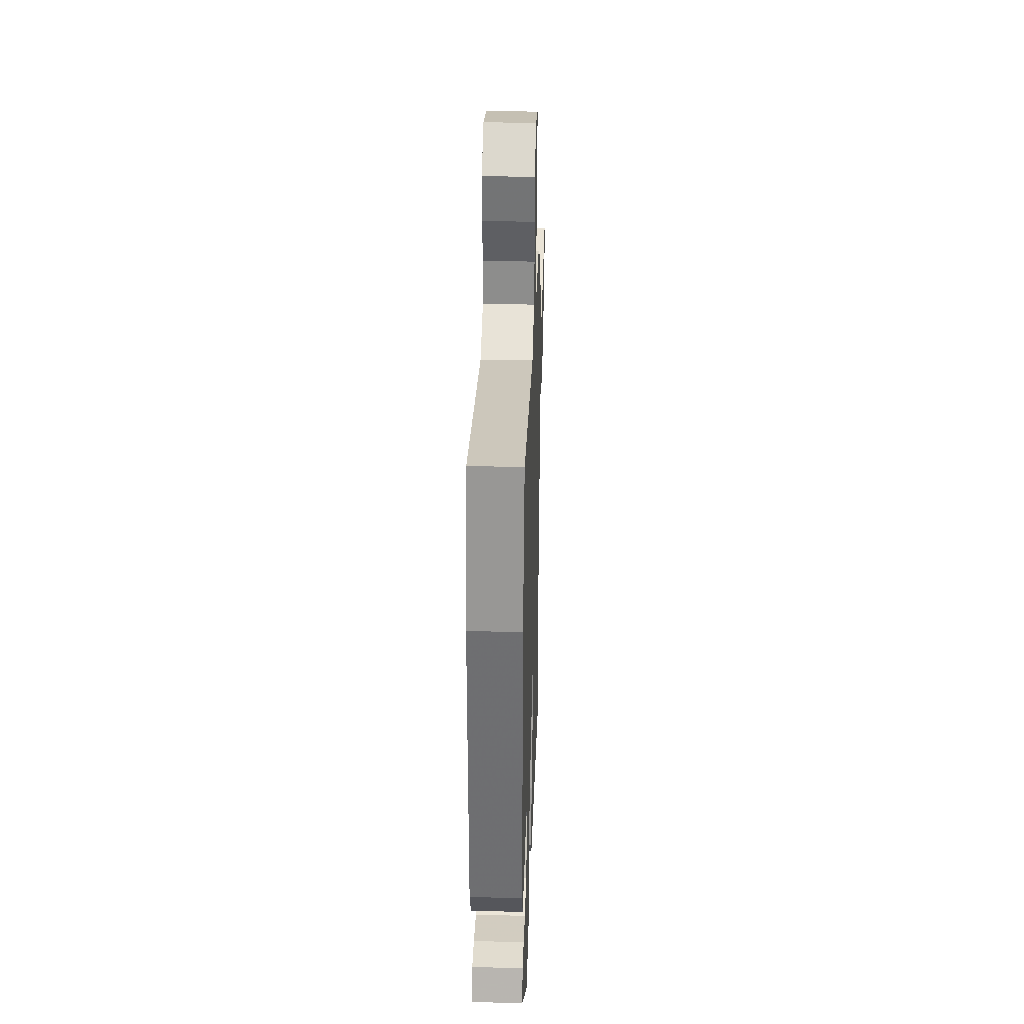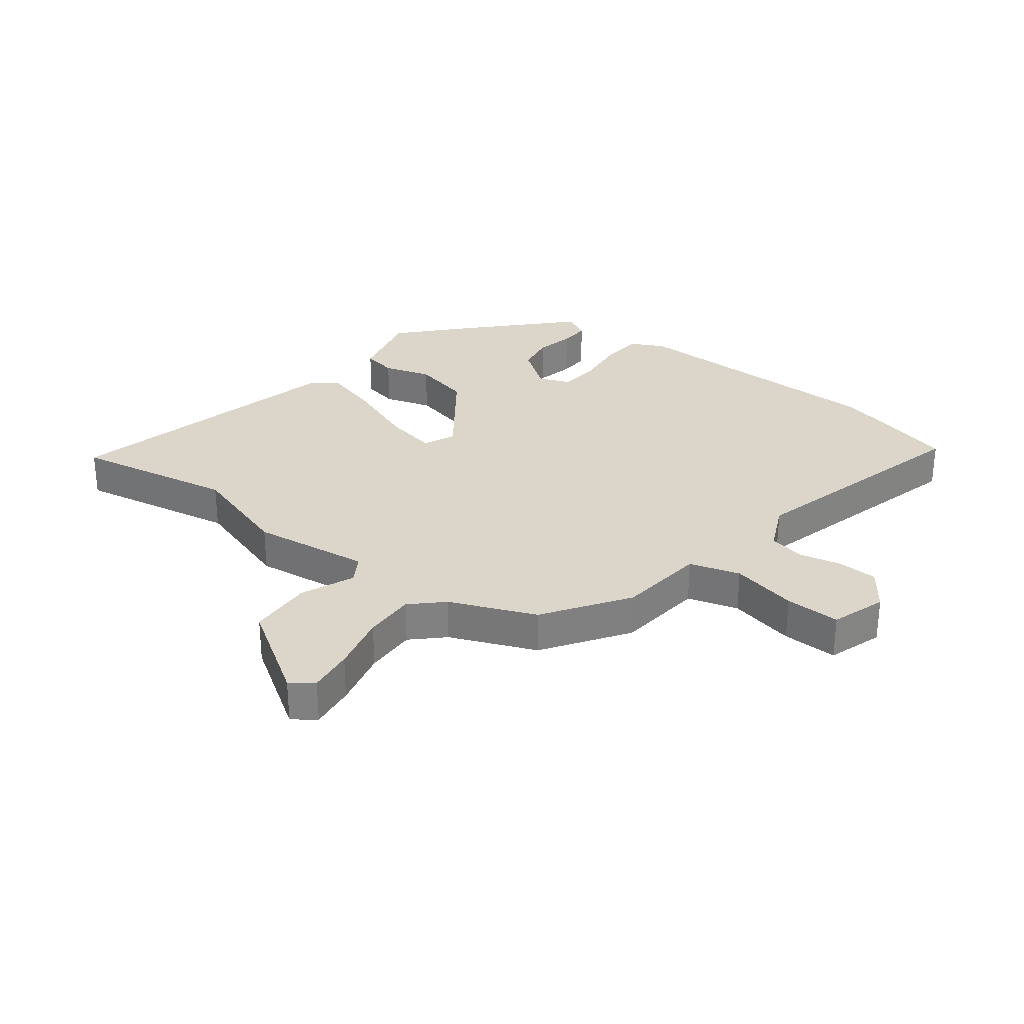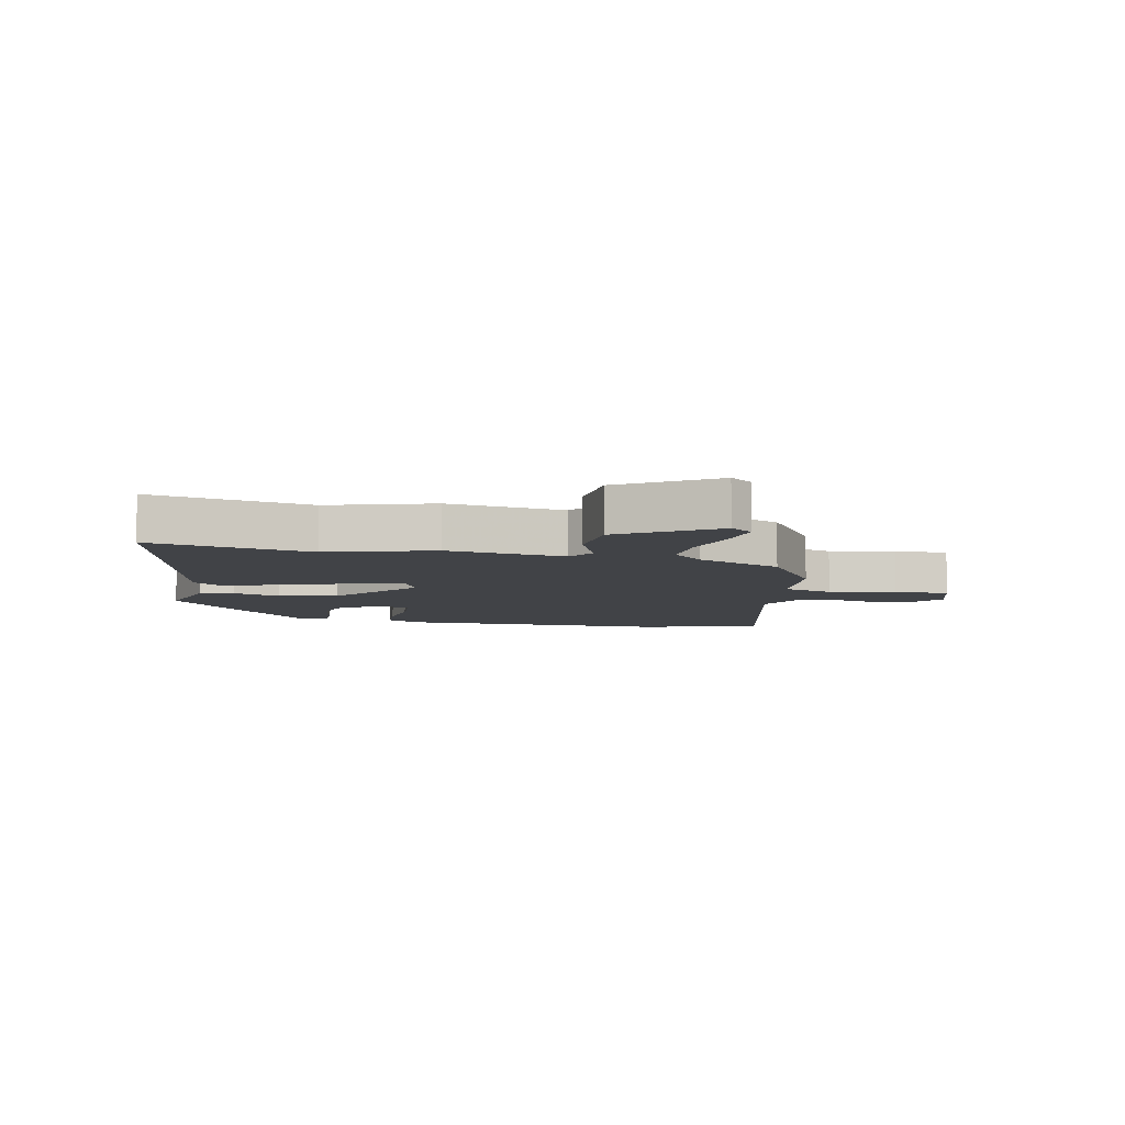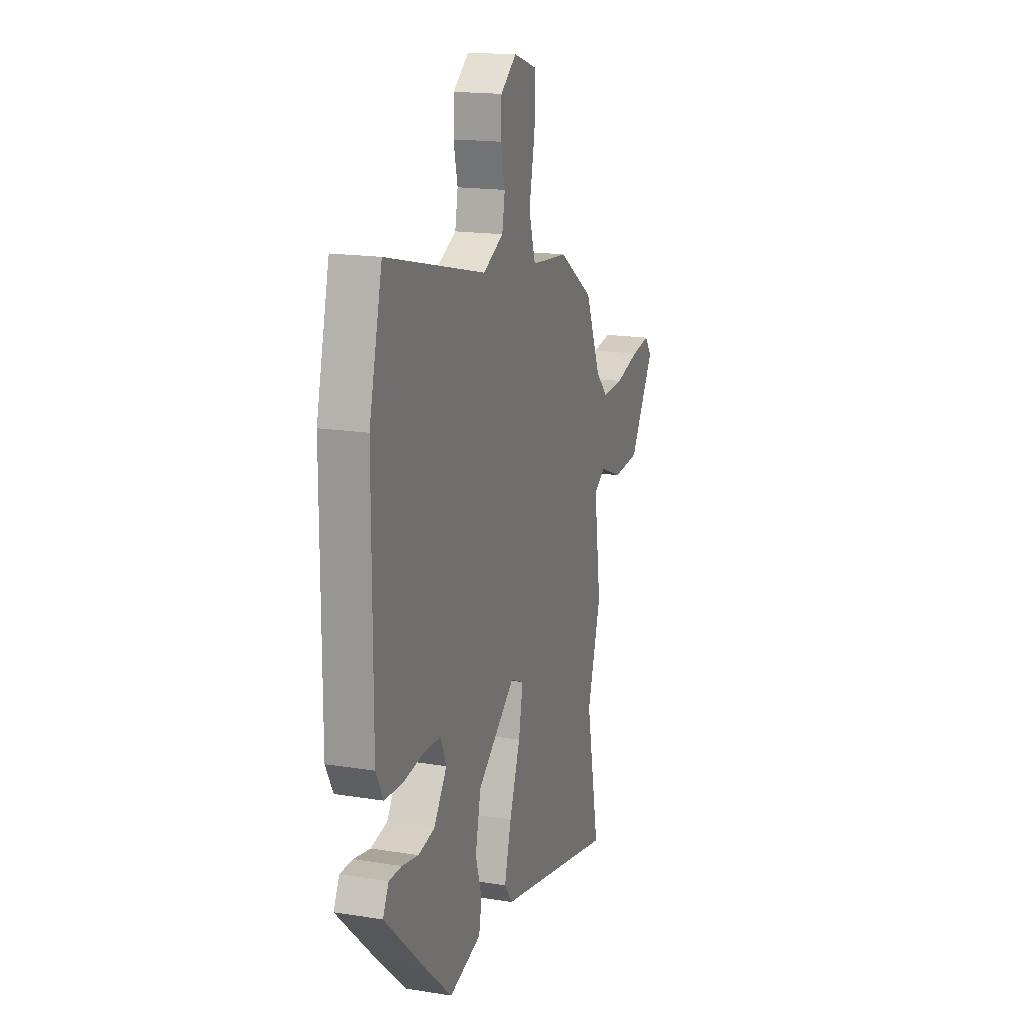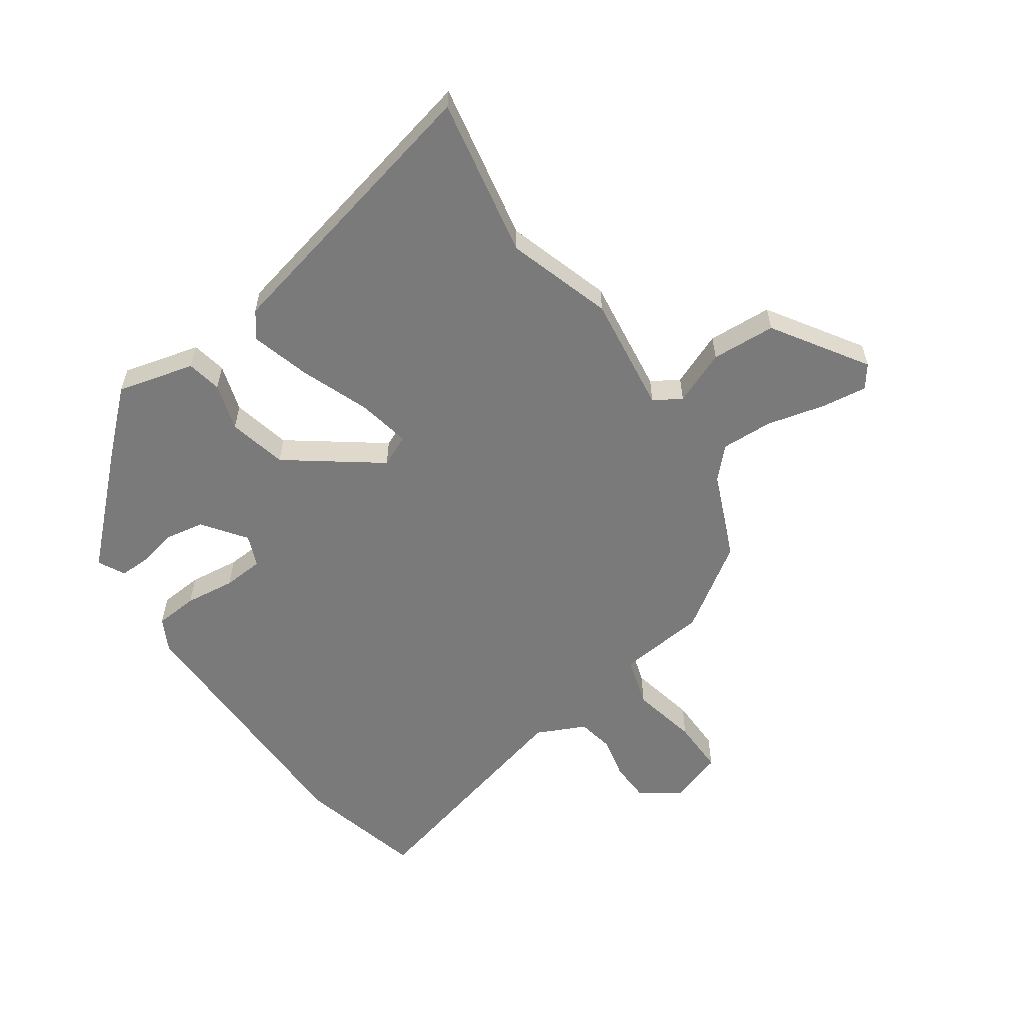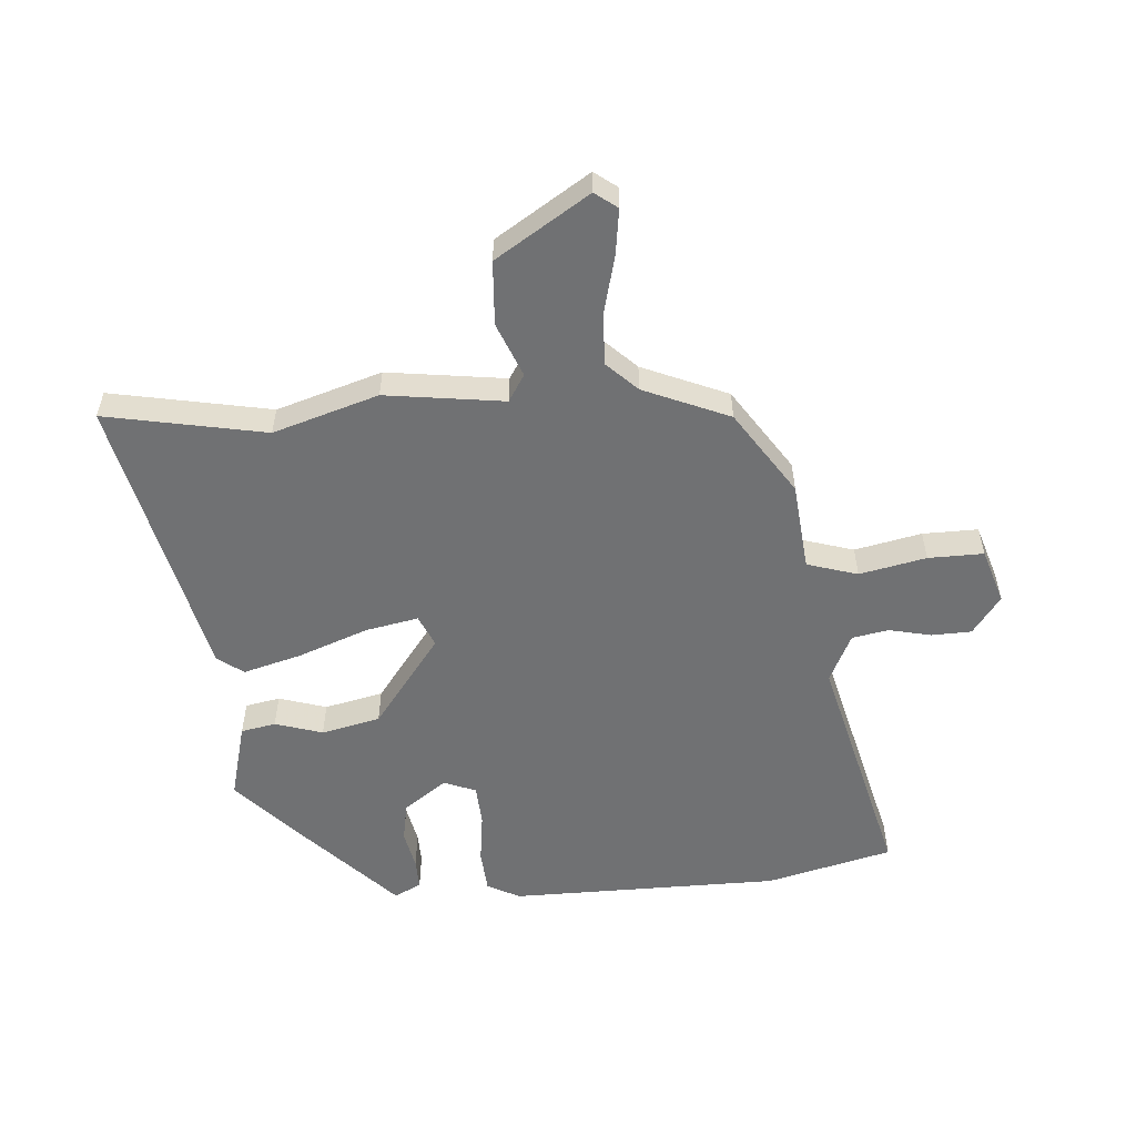
<metadata>
{"format":"obj","ext":"obj","renderer":"f3d","projection":"perspective","resolution":1024,"background":"white","views":[{"elev":35.5,"azim":91.8,"up":"+Z"},{"elev":29.9,"azim":-51.9,"up":"+Y"},{"elev":-7.2,"azim":-102.0,"up":"+Y"},{"elev":17.2,"azim":107.8,"up":"+Z"},{"elev":-58.1,"azim":-144.8,"up":"+Y"},{"elev":-55.1,"azim":-85.4,"up":"+Y"}]}
</metadata>
<code>
v 0.342 0.07 -0.442
v 0.241 0.07 -0.533
v 0.113 0.07 -0.499
v 0.102 0.07 -0.441
v 0.127 0.07 -0.362
v 0.105 0.07 -0.264
v -0.046 0.07 -0.15
v -0.099 0.07 -0.173
v -0.082 0.07 -0.261
v -0.039 0.07 -0.376
v -0.012 0.07 -0.474
v -0.044 0.07 -0.517
v -0.524 0.07 -0.623
v -0.472 0.07 -0.357
v -0.526 0.07 -0.182
v -0.499 0.07 0.015
v -0.544 0.07 0.043
v -0.634 0.07 0.007
v -0.741 0.07 0.014
v -0.84 0.07 0.17
v -0.812 0.07 0.207
v -0.736 0.07 0.196
v -0.639 0.07 0.171
v -0.553 0.07 0.167
v -0.504 0.07 0.217
v -0.443 0.07 0.359
v -0.303 0.07 0.451
v -0.156 0.07 0.465
v -0.13 0.07 0.549
v -0.153 0.07 0.66
v -0.154 0.07 0.752
v -0.062 0.07 0.781
v 0.001 0.07 0.734
v 0.003 0.07 0.668
v -0.013 0.07 0.598
v -0.002 0.07 0.537
v 0.079 0.07 0.498
v 0.476 0.07 0.596
v 0.528 0.07 0.386
v 0.529 0.07 -0.064
v 0.5 0.07 -0.118
v 0.428 0.07 -0.123
v 0.344 0.07 -0.112
v 0.276 0.07 -0.116
v 0.254 0.07 -0.169
v 0.306 0.07 -0.241
v 0.371 0.07 -0.253
v 0.436 0.07 -0.24
v 0.487 0.07 -0.239
v 0.51 0.07 -0.284
v 0.342 0 -0.442
v 0.241 0 -0.533
v 0.113 0 -0.499
v 0.102 0 -0.441
v 0.127 0 -0.362
v 0.105 0 -0.264
v -0.046 0 -0.15
v -0.099 0 -0.173
v -0.082 0 -0.261
v -0.039 0 -0.376
v -0.012 0 -0.474
v -0.044 0 -0.517
v -0.524 0 -0.623
v -0.472 0 -0.357
v -0.526 0 -0.182
v -0.499 0 0.015
v -0.544 0 0.043
v -0.634 0 0.007
v -0.741 0 0.014
v -0.84 0 0.17
v -0.812 0 0.207
v -0.736 0 0.196
v -0.639 0 0.171
v -0.553 0 0.167
v -0.504 0 0.217
v -0.443 0 0.359
v -0.303 0 0.451
v -0.156 0 0.465
v -0.13 0 0.549
v -0.153 0 0.66
v -0.154 0 0.752
v -0.062 0 0.781
v 0.001 0 0.734
v 0.003 0 0.668
v -0.013 0 0.598
v -0.002 0 0.537
v 0.079 0 0.498
v 0.476 0 0.596
v 0.528 0 0.386
v 0.529 0 -0.064
v 0.5 0 -0.118
v 0.428 0 -0.123
v 0.344 0 -0.112
v 0.276 0 -0.116
v 0.254 0 -0.169
v 0.306 0 -0.241
v 0.371 0 -0.253
v 0.436 0 -0.24
v 0.487 0 -0.239
v 0.51 0 -0.284
f 3 4 5
f 2 3 5
f 1 2 5
f 50 1 5
f 49 50 5
f 48 49 5
f 47 48 5
f 46 47 5 6
f 45 46 6 7
f 44 45 7
f 41 42 43
f 40 41 43
f 39 40 43
f 38 39 43
f 37 38 43
f 36 37 43 44
f 33 34 35
f 32 33 35
f 31 32 35
f 30 31 35
f 29 30 35
f 28 29 35 36
f 25 26 27 28
f 36 44 7
f 28 36 7
f 25 28 7
f 24 25 7
f 21 22 23
f 20 21 23
f 19 20 23
f 18 19 23
f 17 18 23
f 24 7 8
f 23 24 8
f 17 23 8
f 16 17 8
f 12 13 14
f 11 12 14
f 10 11 14
f 9 10 14
f 14 15 16
f 9 14 16
f 8 9 16
f 55 54 53
f 55 53 52
f 55 52 51
f 55 51 100
f 55 100 99
f 55 99 98
f 55 98 97
f 56 55 97 96
f 57 56 96 95
f 57 95 94
f 93 92 91
f 93 91 90
f 93 90 89
f 93 89 88
f 93 88 87
f 94 93 87 86
f 85 84 83
f 85 83 82
f 85 82 81
f 85 81 80
f 85 80 79
f 86 85 79 78
f 78 77 76 75
f 57 94 86
f 57 86 78
f 57 78 75
f 57 75 74
f 73 72 71
f 73 71 70
f 73 70 69
f 73 69 68
f 73 68 67
f 58 57 74
f 58 74 73
f 58 73 67
f 58 67 66
f 64 63 62
f 64 62 61
f 64 61 60
f 64 60 59
f 66 65 64
f 66 64 59
f 66 59 58
f 1 51 52 2
f 2 52 53 3
f 3 53 54 4
f 4 54 55 5
f 5 55 56 6
f 6 56 57 7
f 7 57 58 8
f 8 58 59 9
f 9 59 60 10
f 10 60 61 11
f 11 61 62 12
f 12 62 63 13
f 13 63 64 14
f 14 64 65 15
f 15 65 66 16
f 16 66 67 17
f 17 67 68 18
f 18 68 69 19
f 19 69 70 20
f 20 70 71 21
f 21 71 72 22
f 22 72 73 23
f 23 73 74 24
f 24 74 75 25
f 25 75 76 26
f 26 76 77 27
f 27 77 78 28
f 28 78 79 29
f 29 79 80 30
f 30 80 81 31
f 31 81 82 32
f 32 82 83 33
f 33 83 84 34
f 34 84 85 35
f 35 85 86 36
f 36 86 87 37
f 37 87 88 38
f 38 88 89 39
f 39 89 90 40
f 40 90 91 41
f 41 91 92 42
f 42 92 93 43
f 43 93 94 44
f 44 94 95 45
f 45 95 96 46
f 46 96 97 47
f 47 97 98 48
f 48 98 99 49
f 49 99 100 50
f 50 100 51 1

</code>
